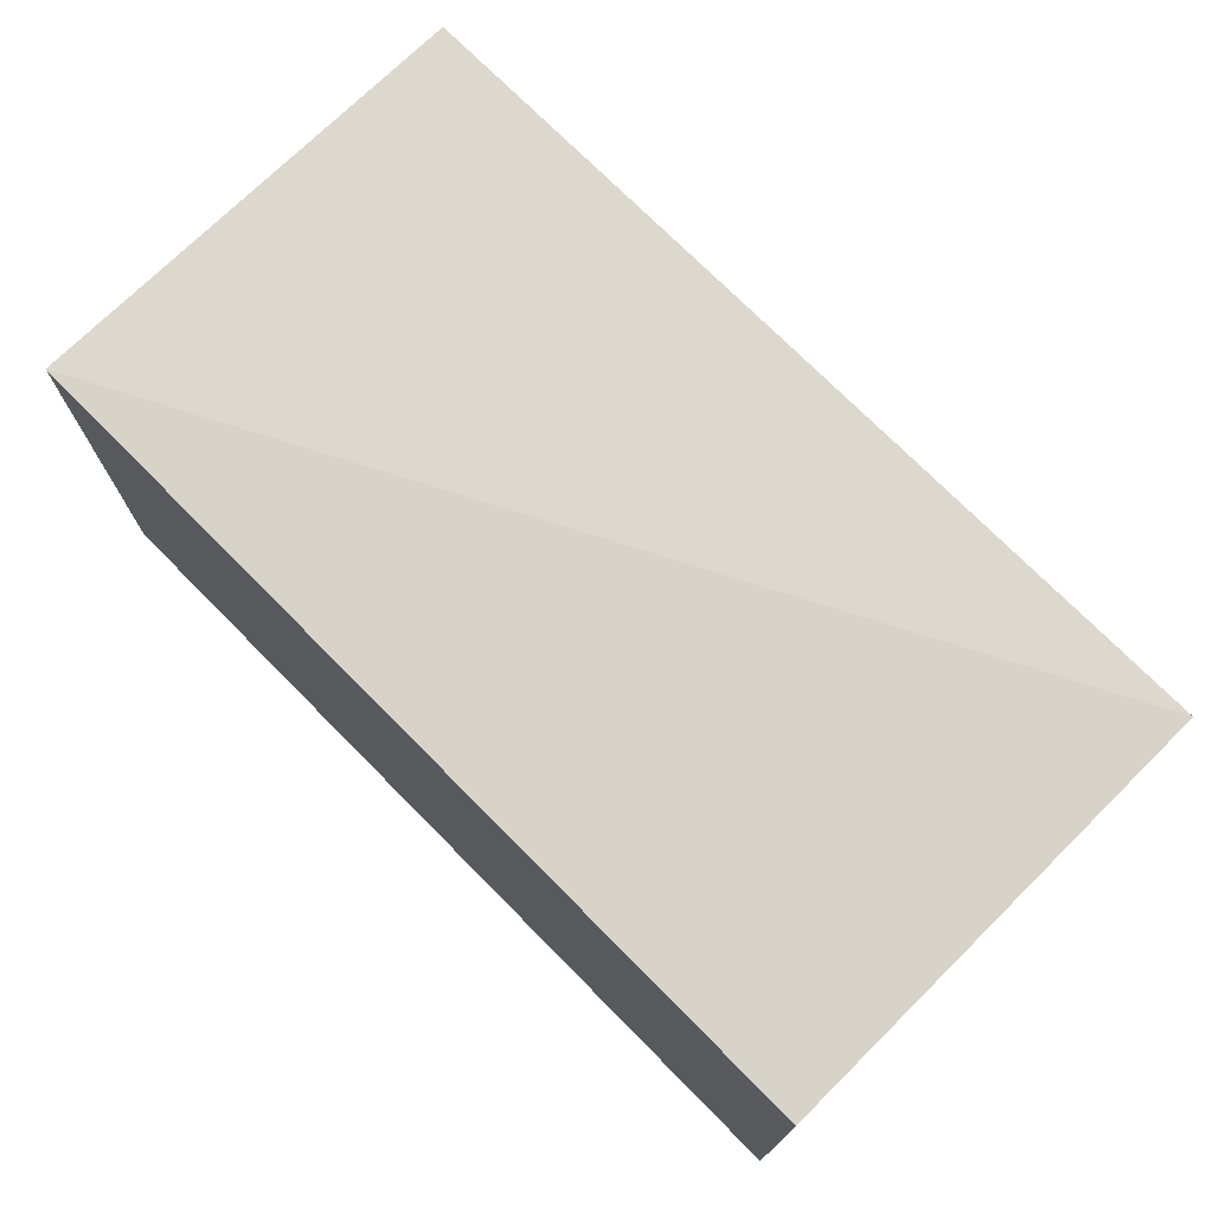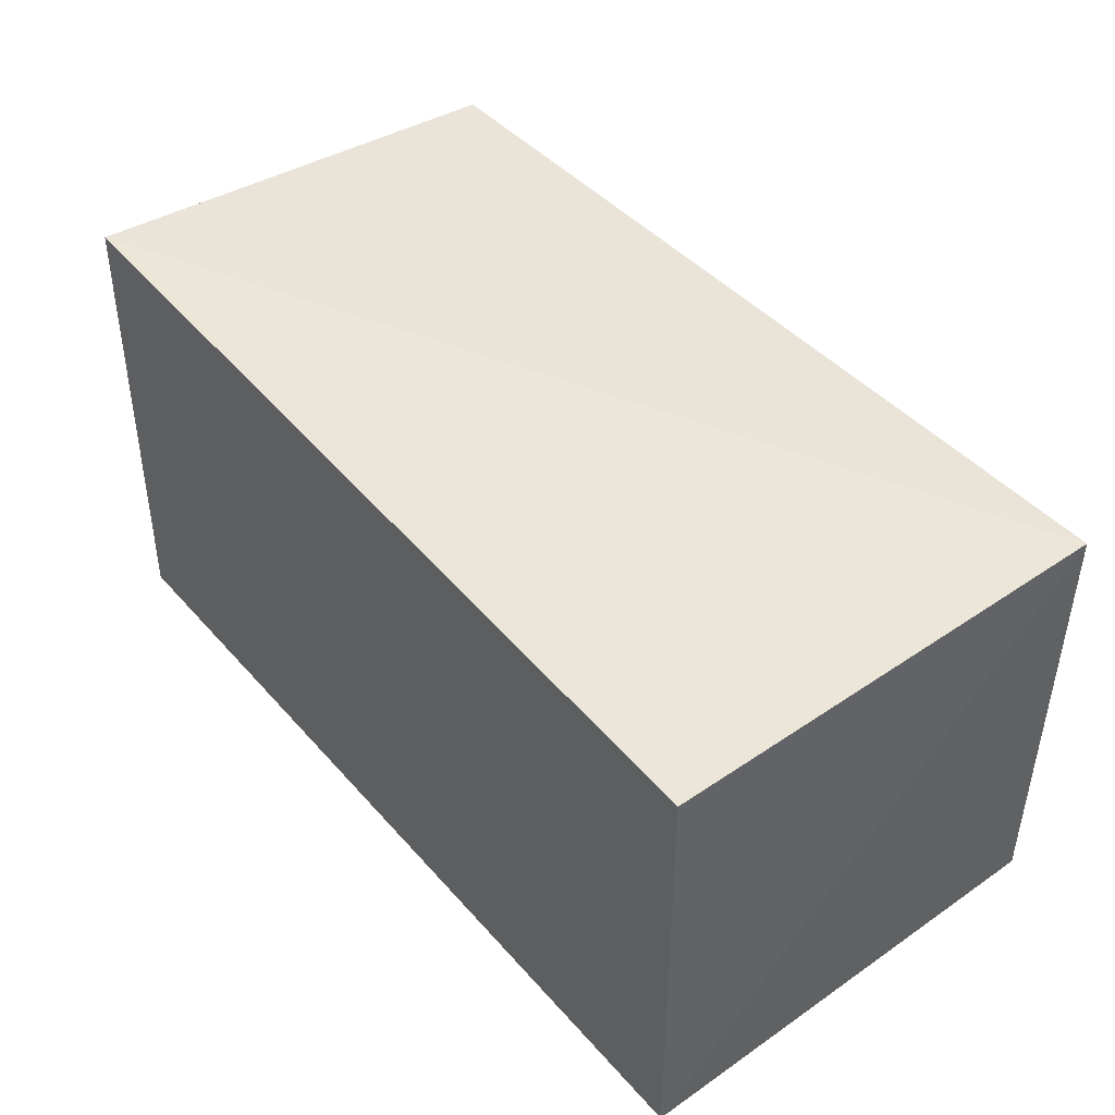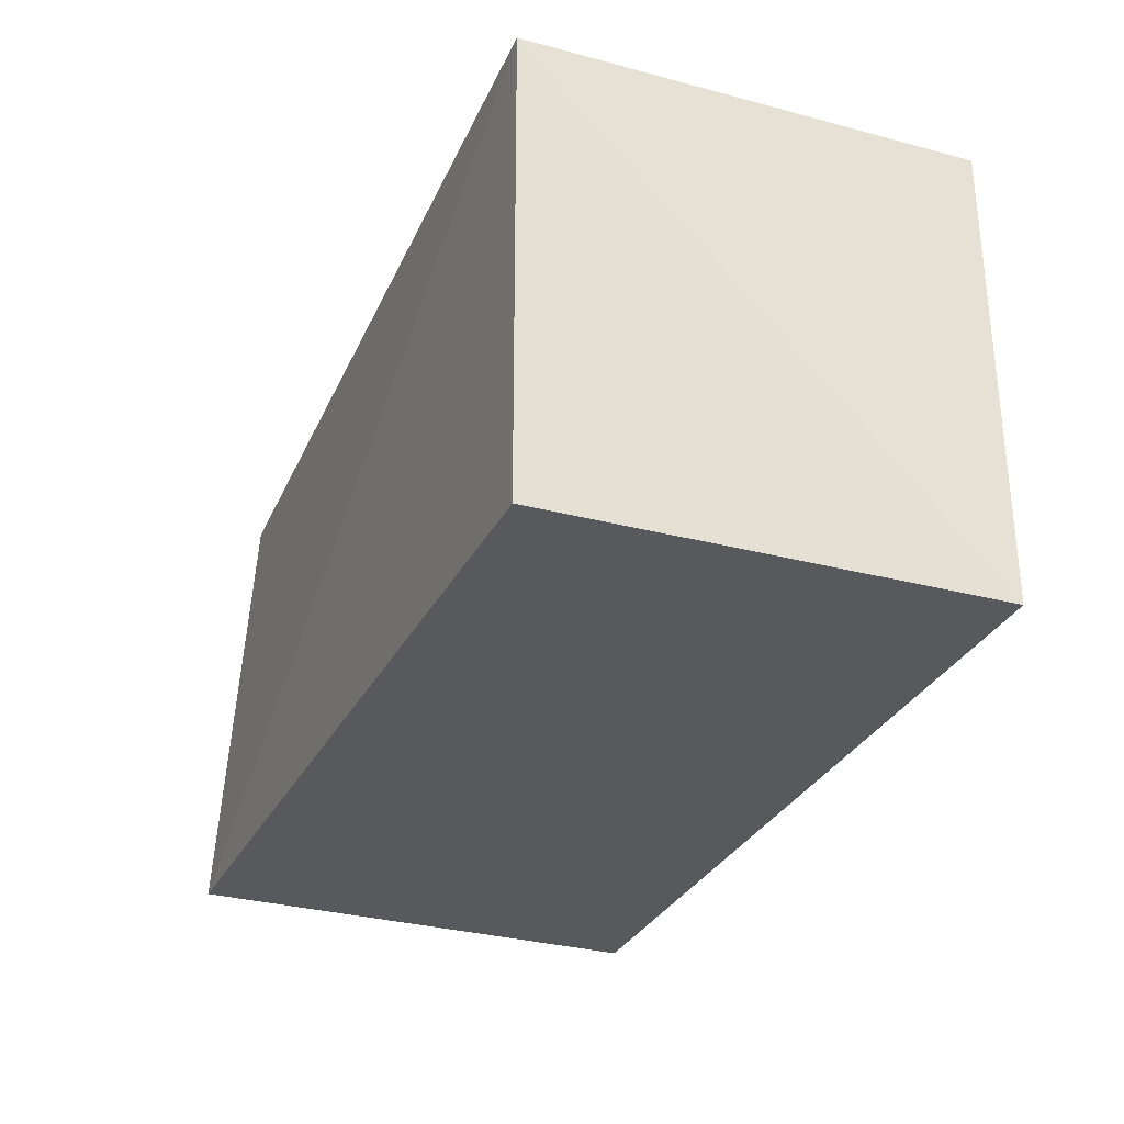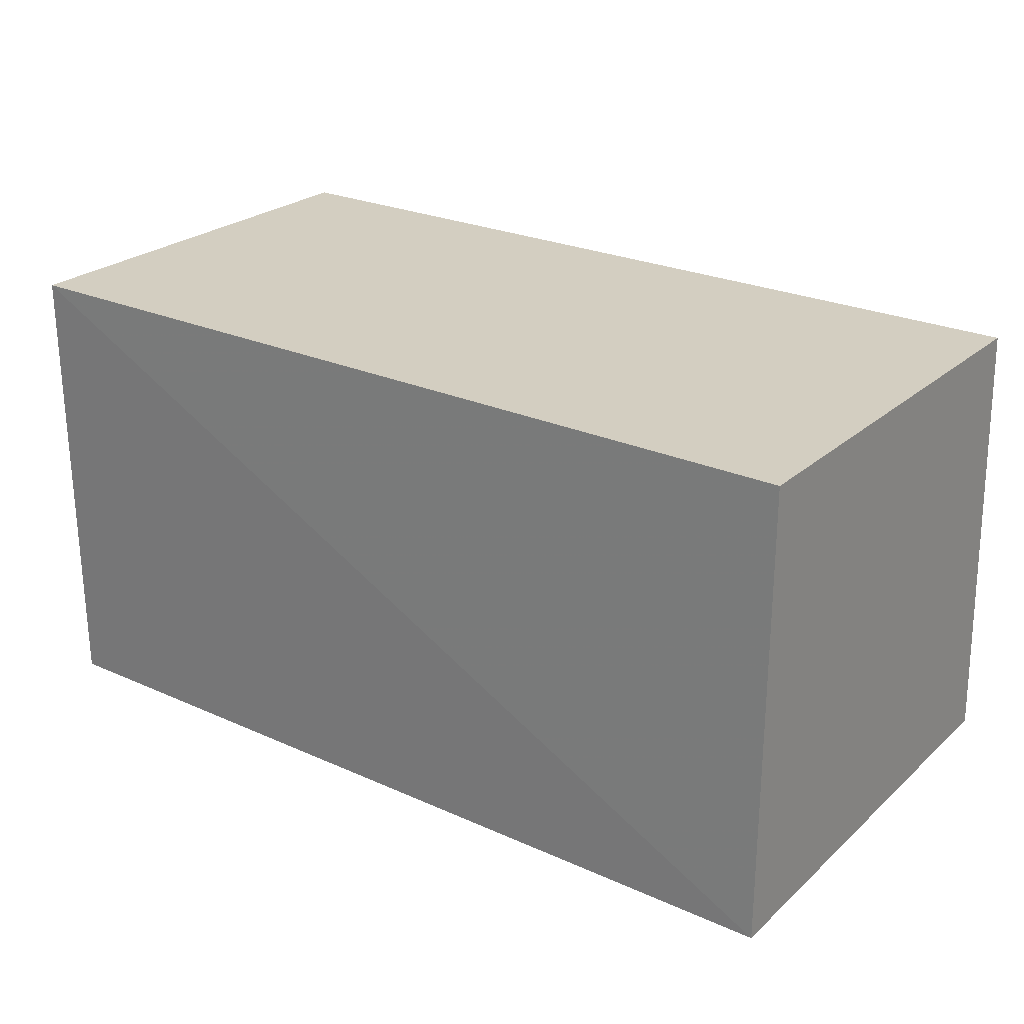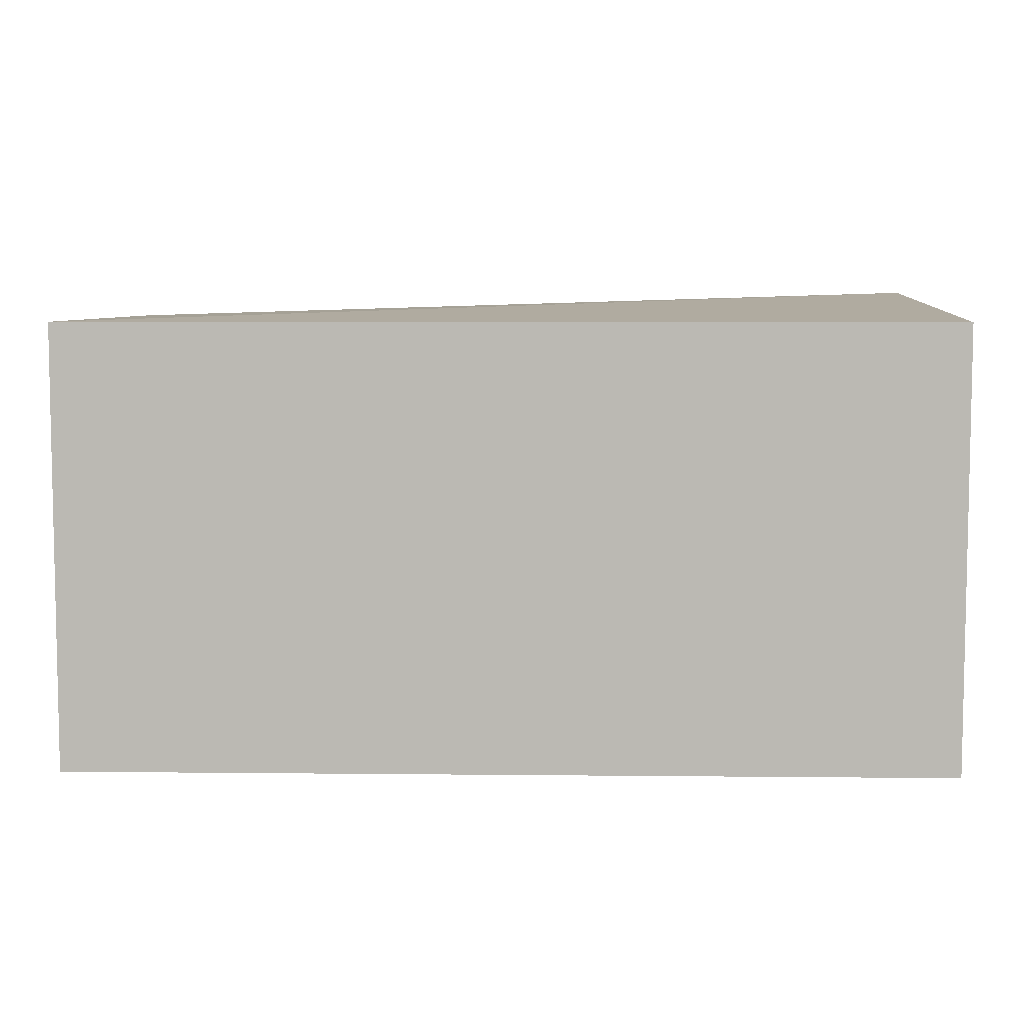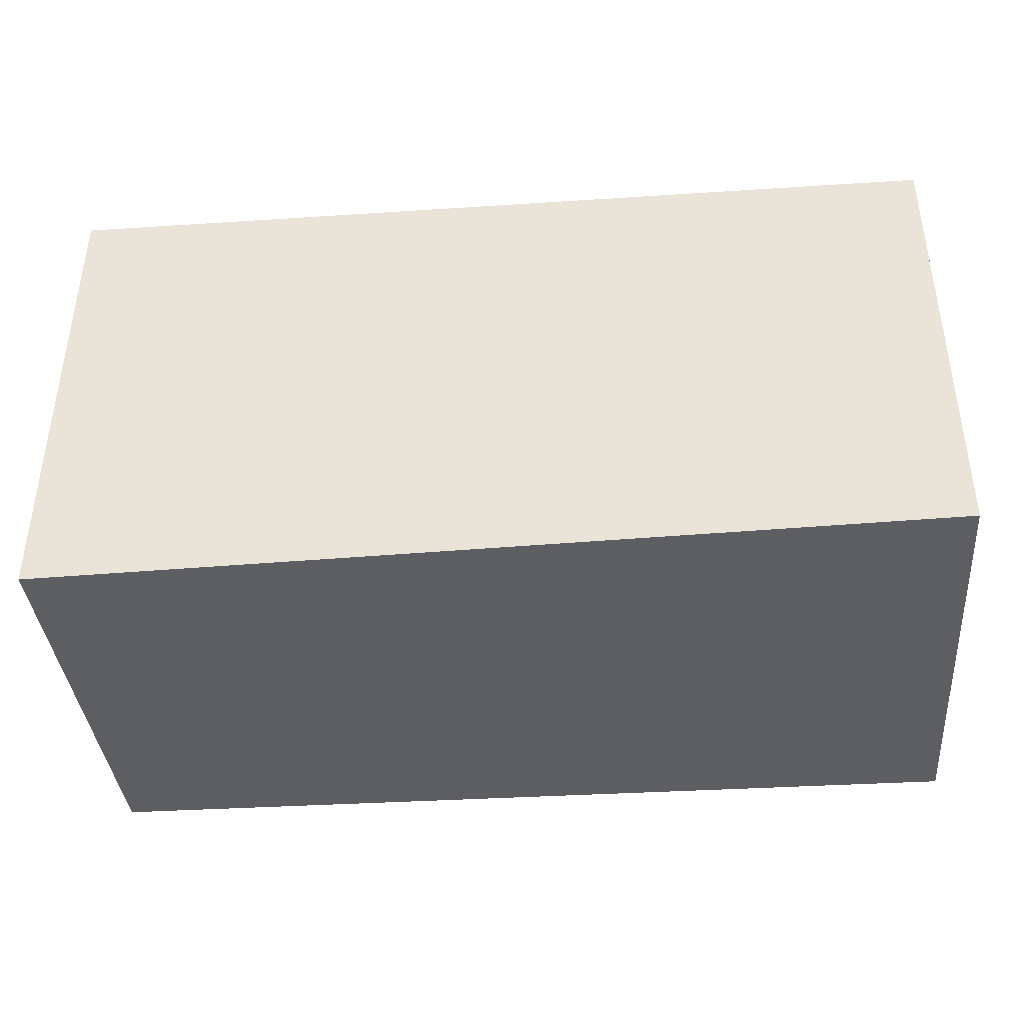
<metadata>
{"format":"obj","ext":"obj","renderer":"f3d","projection":"perspective","resolution":1024,"background":"white","views":[{"elev":73.3,"azim":45.3,"up":"+Y"},{"elev":44.2,"azim":-128.4,"up":"+Y"},{"elev":-30.1,"azim":-111.0,"up":"+Z"},{"elev":25.1,"azim":36.1,"up":"+Z"},{"elev":6.6,"azim":1.7,"up":"+Y"},{"elev":-39.1,"azim":4.7,"up":"+Z"}]}
</metadata>
<code>
v -0.008071 0.0005677 0.01228
v -0.008071 -0.01058 0.01228
v -0.008036 -0.01065 0.0007052
v -0.03038 0.0005345 0.0005384
v -0.03037 -0.01058 0.01228
v -0.008052 0.001211 0.0008402
v -0.03037 0.0005677 0.01228
v -0.03054 -0.0104 0.0004499
f 1 2 3
f 5 2 1
f 5 3 2
f 6 1 3
f 6 3 4
f 7 5 1
f 7 6 4
f 7 1 6
f 8 4 3
f 8 3 5
f 8 7 4
f 8 5 7

</code>
